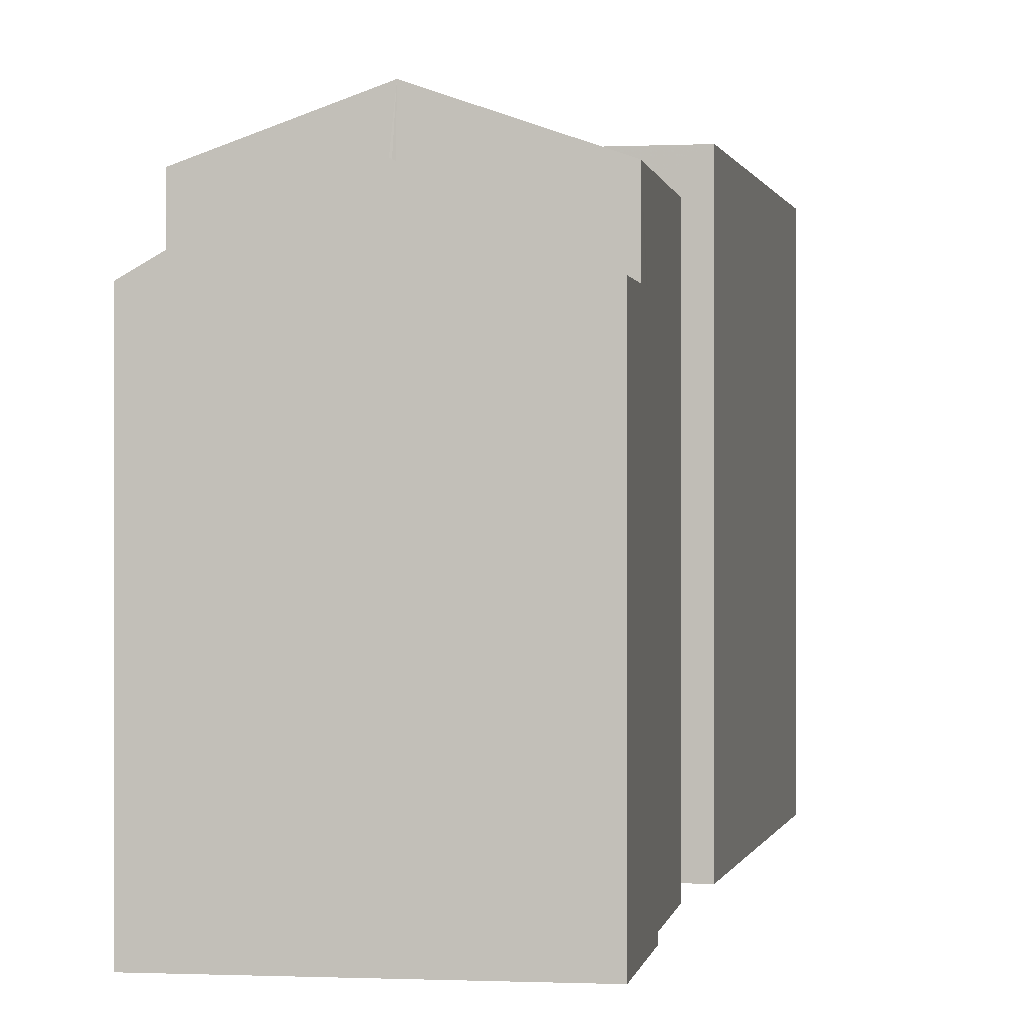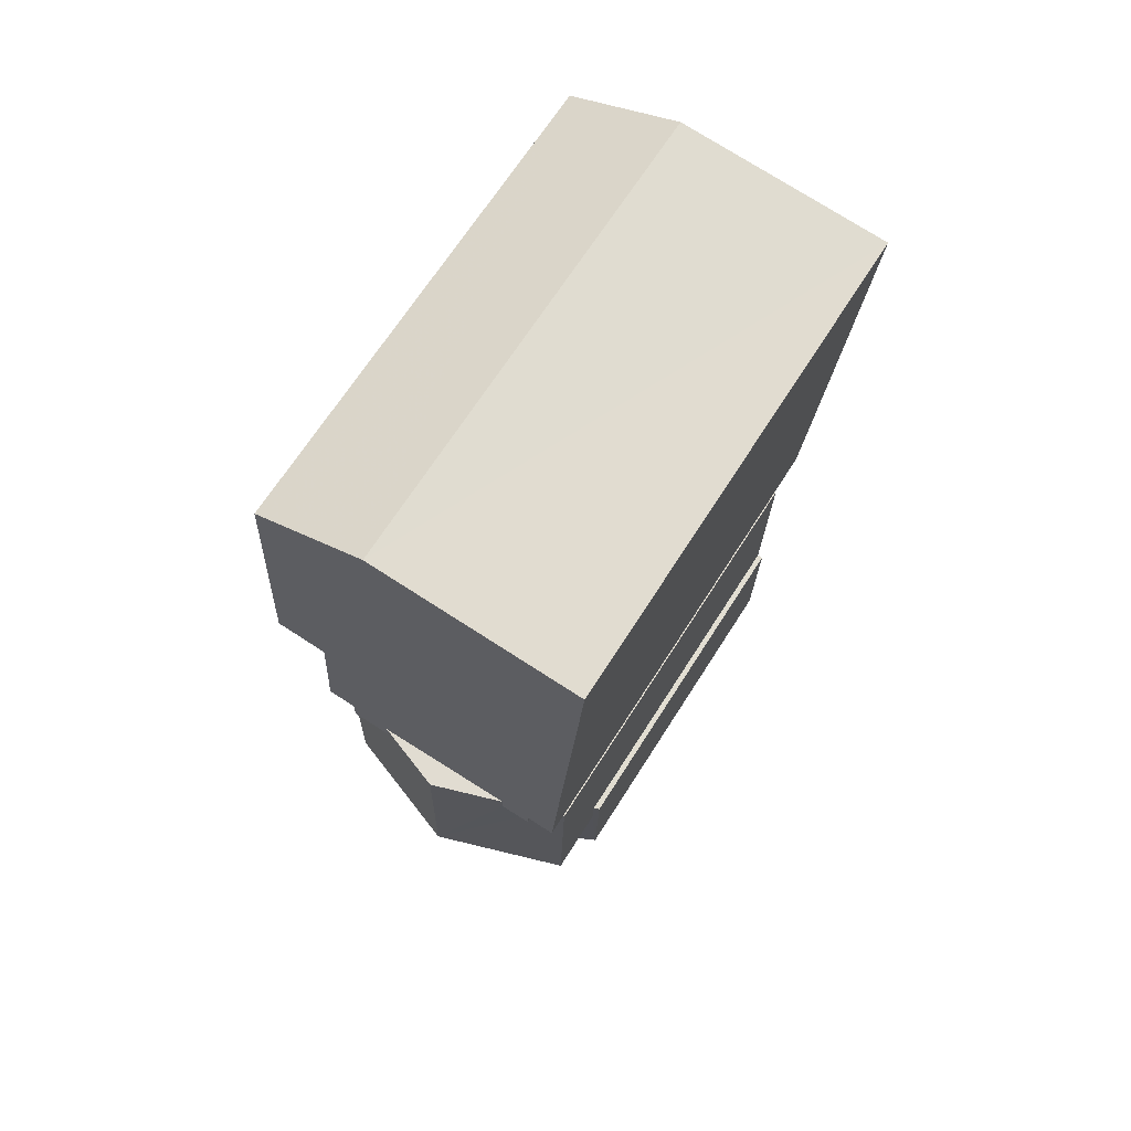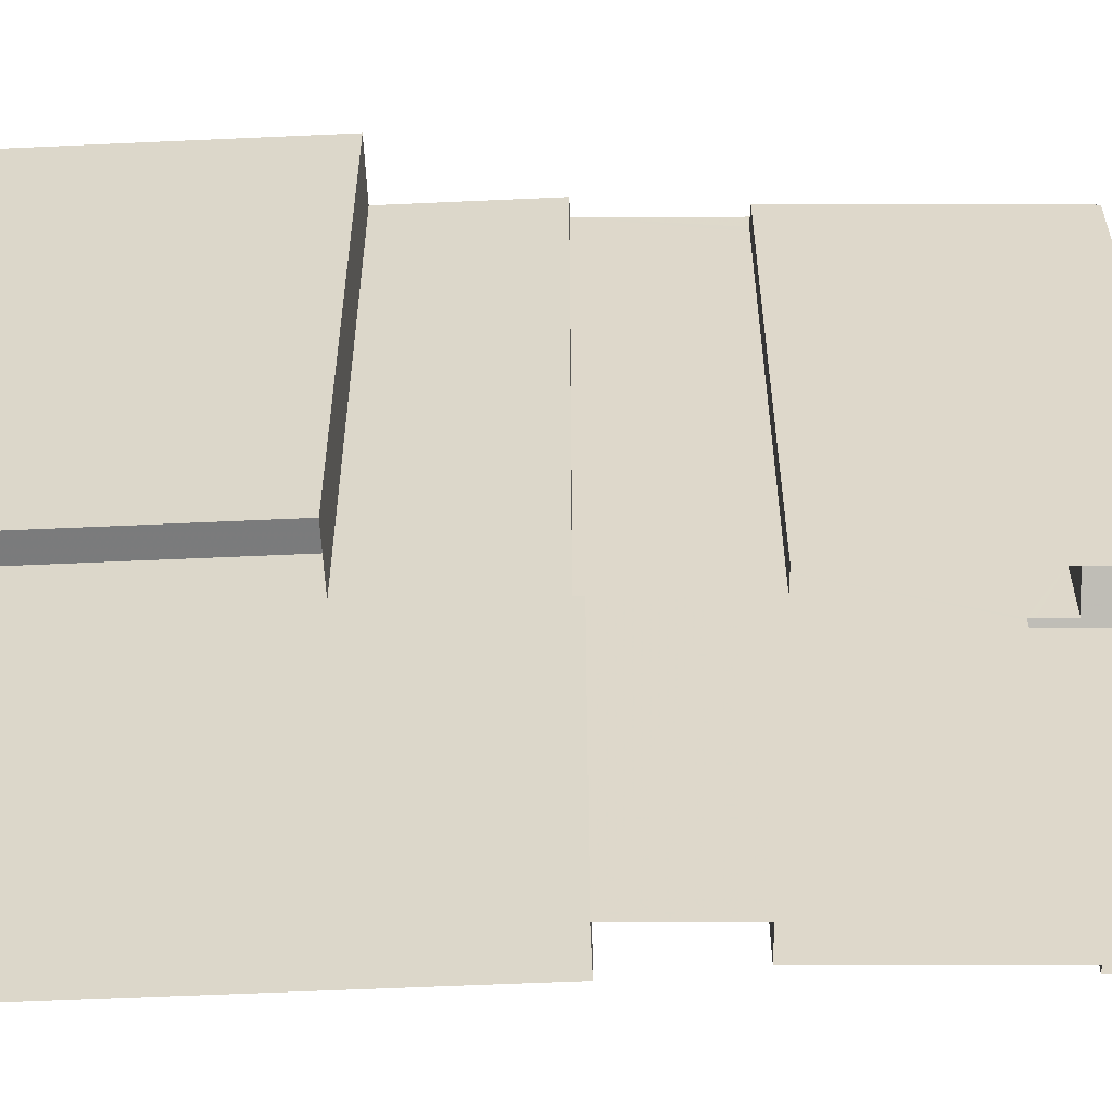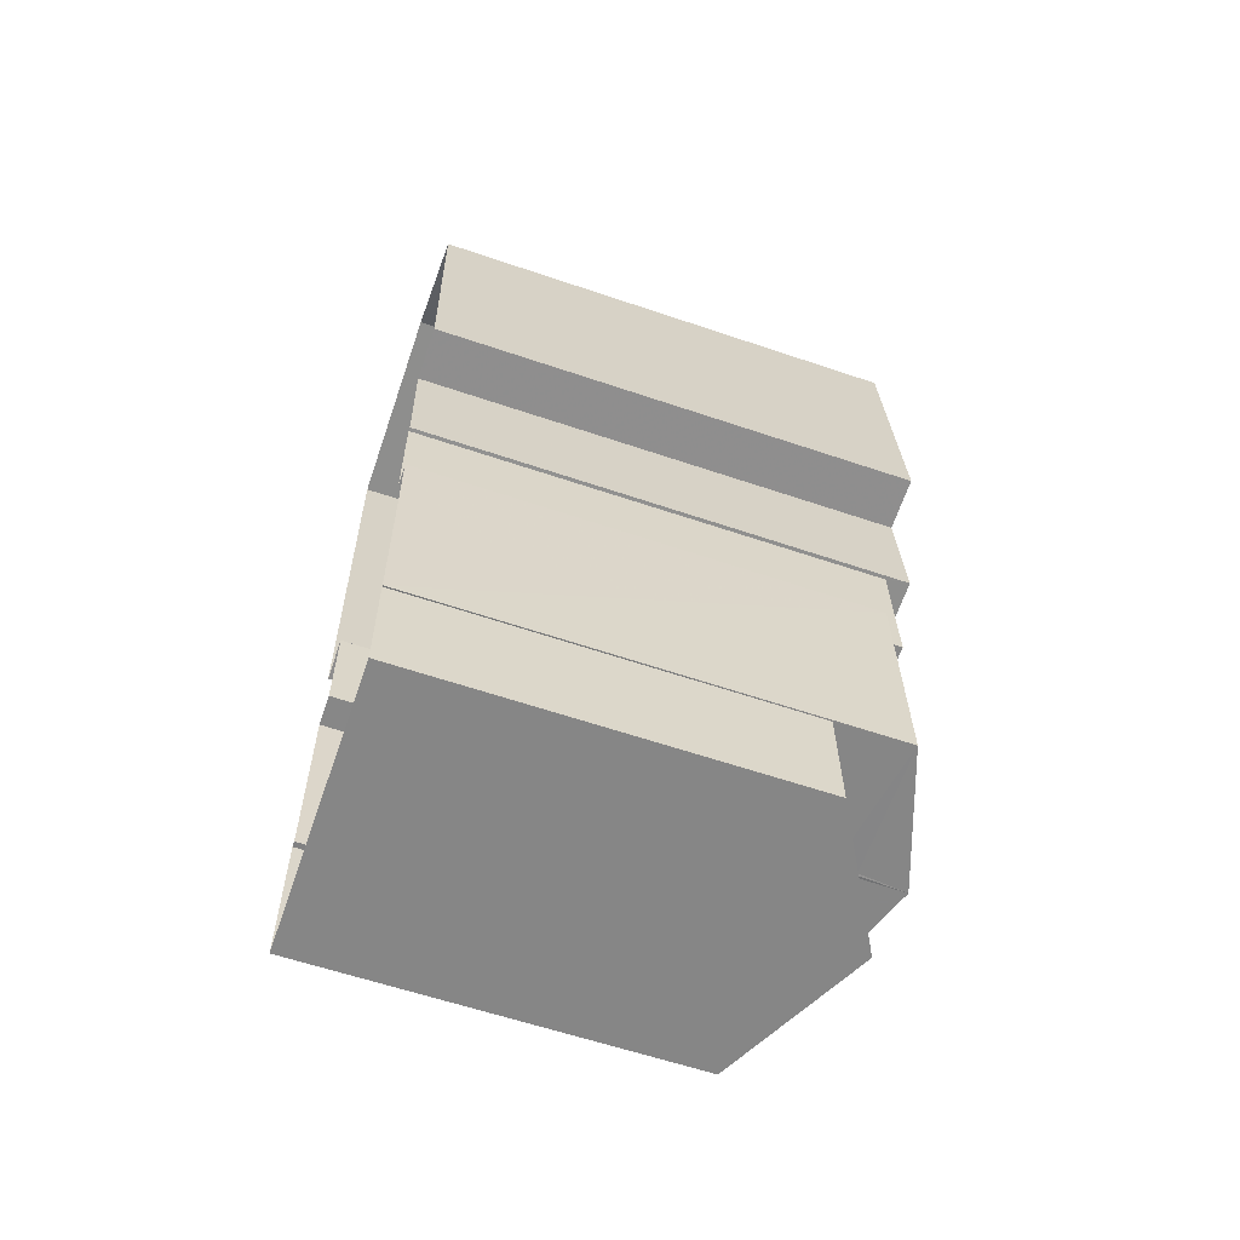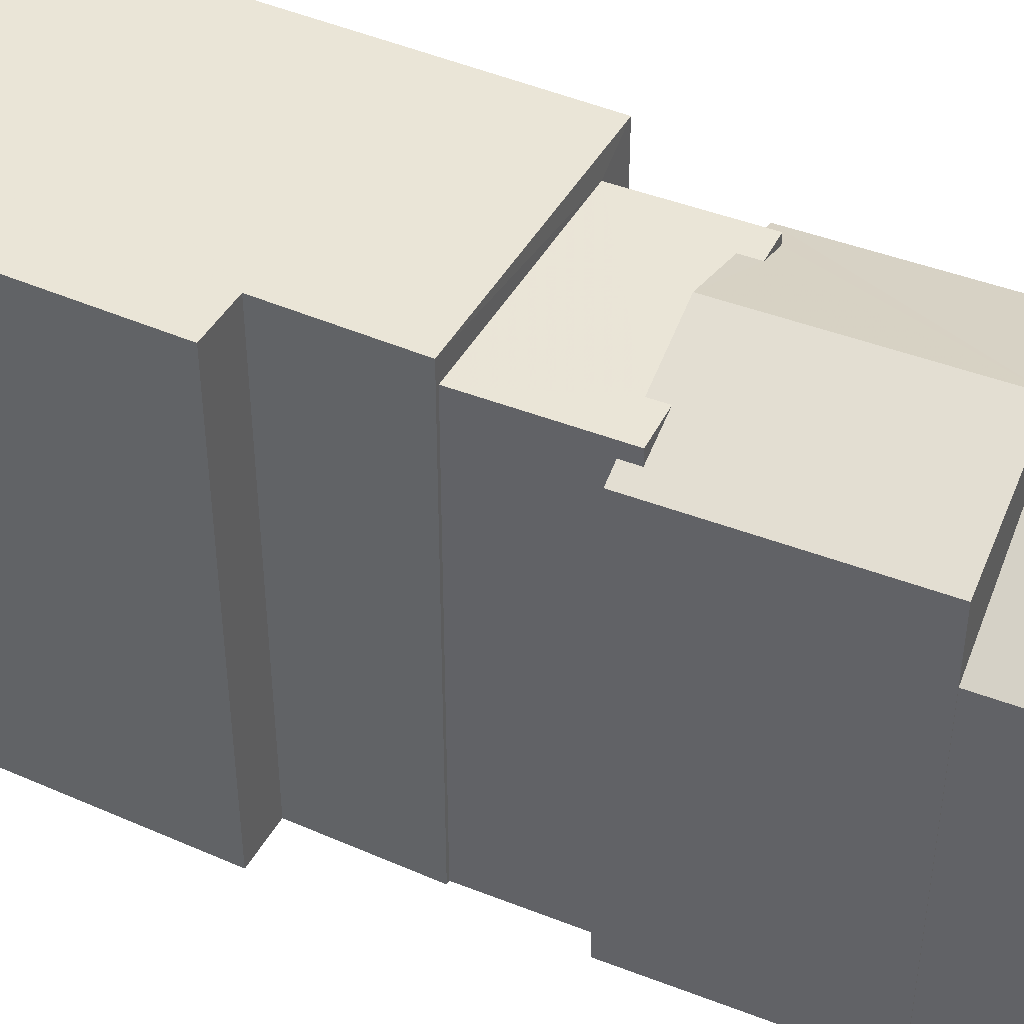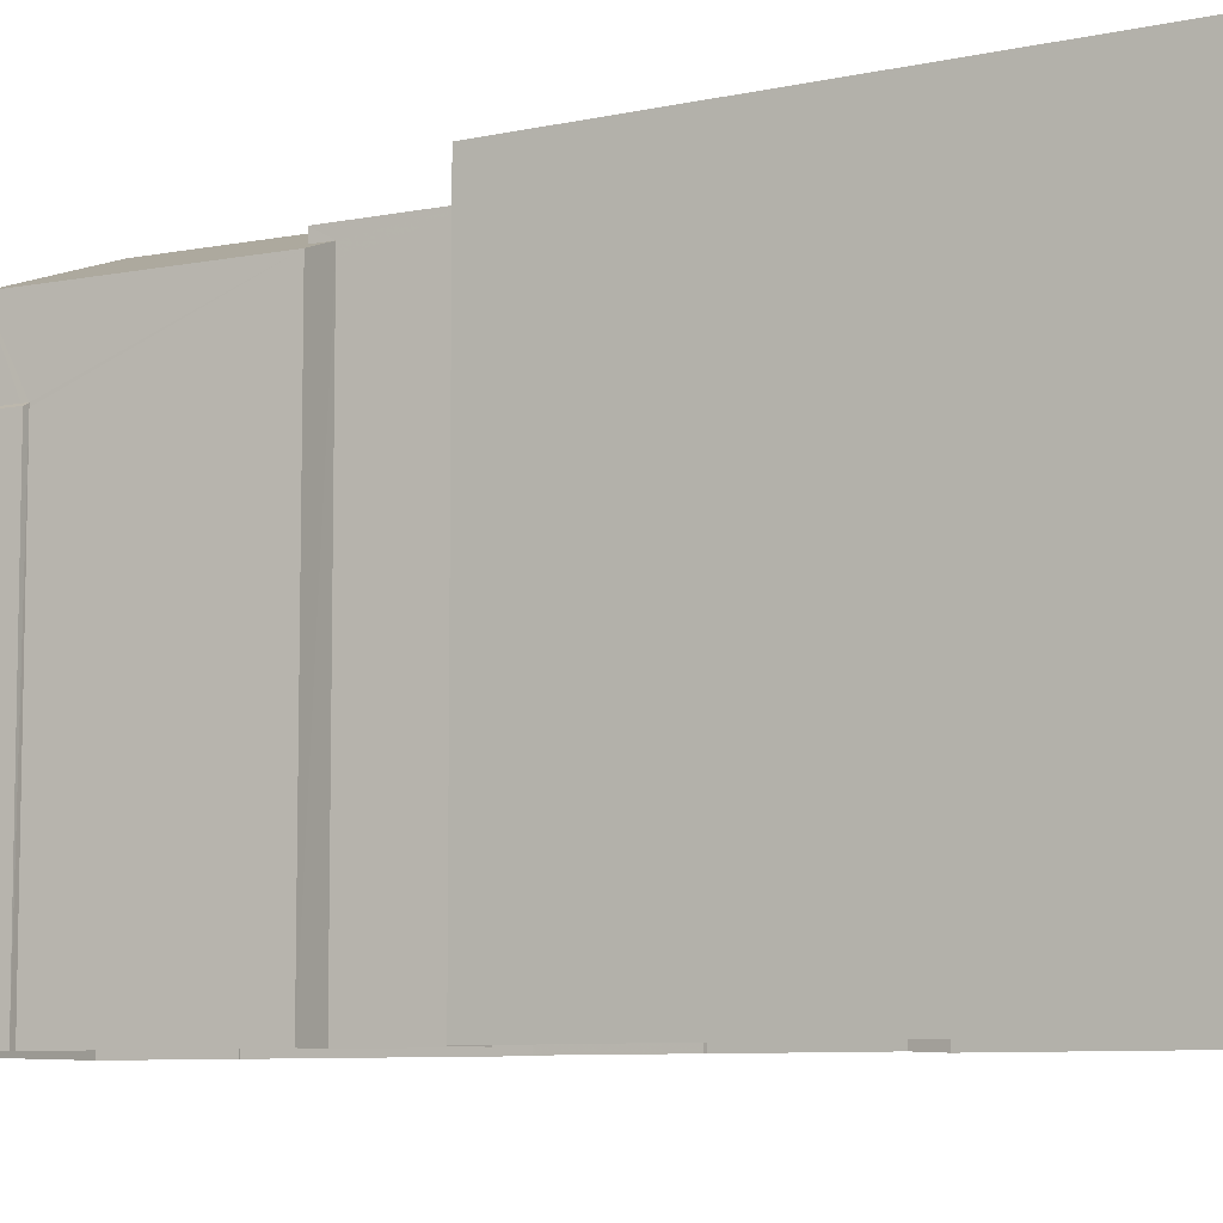
<metadata>
{"format":"obj","ext":"obj","renderer":"f3d","projection":"perspective","resolution":1024,"background":"white","views":[{"elev":0.2,"azim":7.5,"up":"+Z"},{"elev":67.9,"azim":32.4,"up":"+Y"},{"elev":-58.4,"azim":-91.4,"up":"+Z"},{"elev":-60.8,"azim":-109.1,"up":"+Y"},{"elev":44.0,"azim":-66.8,"up":"+Z"},{"elev":-7.7,"azim":118.1,"up":"+Z"}]}
</metadata>
<code>
v -8232 -4.113e+04 2.773
v -8229 -4.113e+04 2.773
v -8234 -4.114e+04 2.774
v -8234 -4.113e+04 2.773
v -8235 -4.114e+04 2.774
v -8230 -4.114e+04 2.775
v -8229 -4.114e+04 2.775
v -8230 -4.115e+04 2.776
v -8234 -4.115e+04 2.776
v -8234 -4.114e+04 2.776
v -8230 -4.114e+04 2.776
v -8230 -4.114e+04 2.776
v -8234 -4.114e+04 2.776
v -8234 -4.114e+04 2.775
v -8230 -4.114e+04 2.775
v -8230 -4.114e+04 2.775
v -8234 -4.114e+04 2.775
v -8234 -4.114e+04 2.775
v -8234 -4.114e+04 2.775
v -8231 -4.114e+04 10.79
v -8230 -4.114e+04 10.79
v -8231 -4.114e+04 10.79
v -8230 -4.114e+04 10.79
v -8233 -4.114e+04 10.79
v -8233 -4.114e+04 10.79
v -8234 -4.114e+04 10.79
v -8234 -4.114e+04 10.79
v -8235 -4.114e+04 11.19
v -8234 -4.114e+04 11.19
v -8234 -4.113e+04 11.19
v -8232 -4.113e+04 11.19
v -8229 -4.113e+04 11.19
v -8234 -4.114e+04 11.19
v -8229 -4.114e+04 11.19
v -8234 -4.114e+04 10.41
v -8234 -4.114e+04 10.41
v -8234 -4.114e+04 10.53
v -8234 -4.114e+04 10.53
v -8232 -4.114e+04 11.23
v -8232 -4.114e+04 11.23
v -8230 -4.114e+04 10.6
v -8230 -4.114e+04 10.6
v -8230 -4.114e+04 10.41
v -8230 -4.114e+04 10.41
v -8233 -4.114e+04 10.12
v -8234 -4.114e+04 9.163
v -8234 -4.115e+04 9.163
v -8232 -4.115e+04 10.43
v -8232 -4.114e+04 10.43
v -8232 -4.114e+04 10.41
v -8232 -4.114e+04 10.41
v -8230 -4.114e+04 9.472
v -8230 -4.114e+04 9.213
v -8230 -4.114e+04 9.214
v -8230 -4.114e+04 9.163
v -8230 -4.114e+04 9.213
v -8230 -4.115e+04 9.163
v -8234 -4.114e+04 10.41
v -8230 -4.114e+04 10.41
v -8230 -4.114e+04 9.163
f 1 2 3
f 4 1 3
f 4 3 5
f 6 2 7
f 8 9 10
f 8 11 12
f 10 13 14
f 11 15 16
f 17 6 15
f 10 14 17
f 3 18 19
f 18 6 17
f 2 6 3
f 8 10 11
f 11 17 15
f 10 17 11
f 3 6 18
f 20 21 22
f 21 23 22
f 24 25 26
f 25 23 27
f 22 23 25
f 26 25 27
f 28 29 30
f 30 29 31
f 31 29 32
f 29 33 34
f 32 29 34
f 35 36 37
f 38 35 37
f 36 39 24
f 25 24 39
f 36 24 37
f 39 36 40
f 41 42 43
f 22 39 20
f 42 20 40
f 42 40 43
f 20 39 40
f 40 44 43
f 45 46 47
f 47 48 45
f 48 49 50
f 45 48 50
f 51 48 52
f 51 49 48
f 53 54 55
f 56 57 55
f 48 57 52
f 54 56 55
f 52 57 56
f 37 26 38
f 26 27 38
f 58 18 17
f 58 27 18
f 38 27 58
f 15 6 59
f 42 41 21
f 41 59 23
f 21 41 23
f 59 6 23
f 37 24 26
f 20 42 21
f 7 23 6
f 27 19 18
f 34 23 7
f 33 27 23
f 27 33 19
f 33 23 34
f 28 5 3
f 29 28 3
f 30 4 5
f 28 30 5
f 31 1 4
f 30 31 4
f 31 2 1
f 31 32 2
f 32 7 2
f 32 34 7
f 19 29 3
f 19 33 29
f 44 40 51
f 51 40 49
f 49 40 50
f 40 36 50
f 38 58 35
f 22 25 39
f 41 43 59
f 59 43 16
f 15 59 16
f 17 14 35
f 58 17 35
f 16 60 11
f 56 54 44
f 43 60 16
f 53 43 44
f 54 53 44
f 53 60 43
f 13 10 46
f 13 46 36
f 45 50 36
f 46 45 36
f 35 14 13
f 36 35 13
f 52 44 51
f 52 56 44
f 48 47 57
f 53 55 60
f 60 55 12
f 11 60 12
f 55 8 12
f 55 57 8
f 47 9 8
f 57 47 8
f 46 9 47
f 46 10 9

</code>
